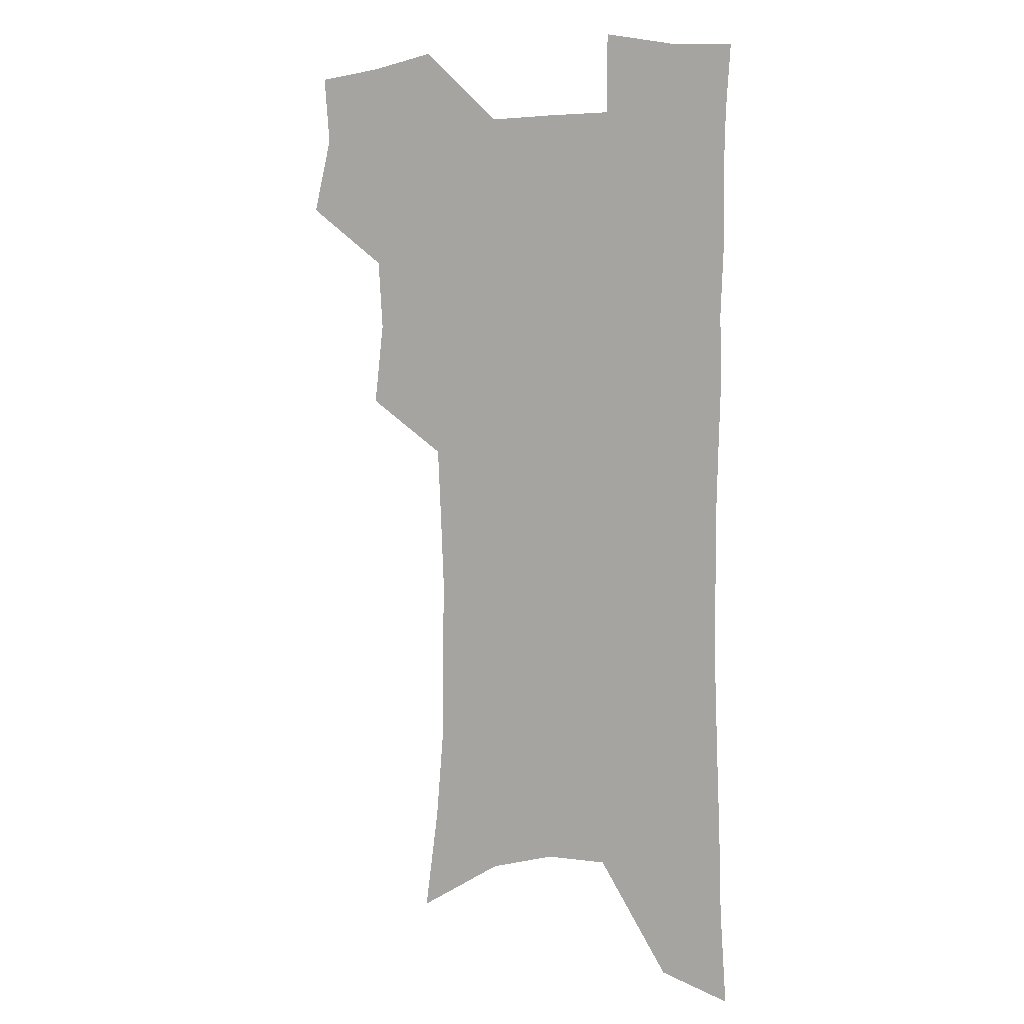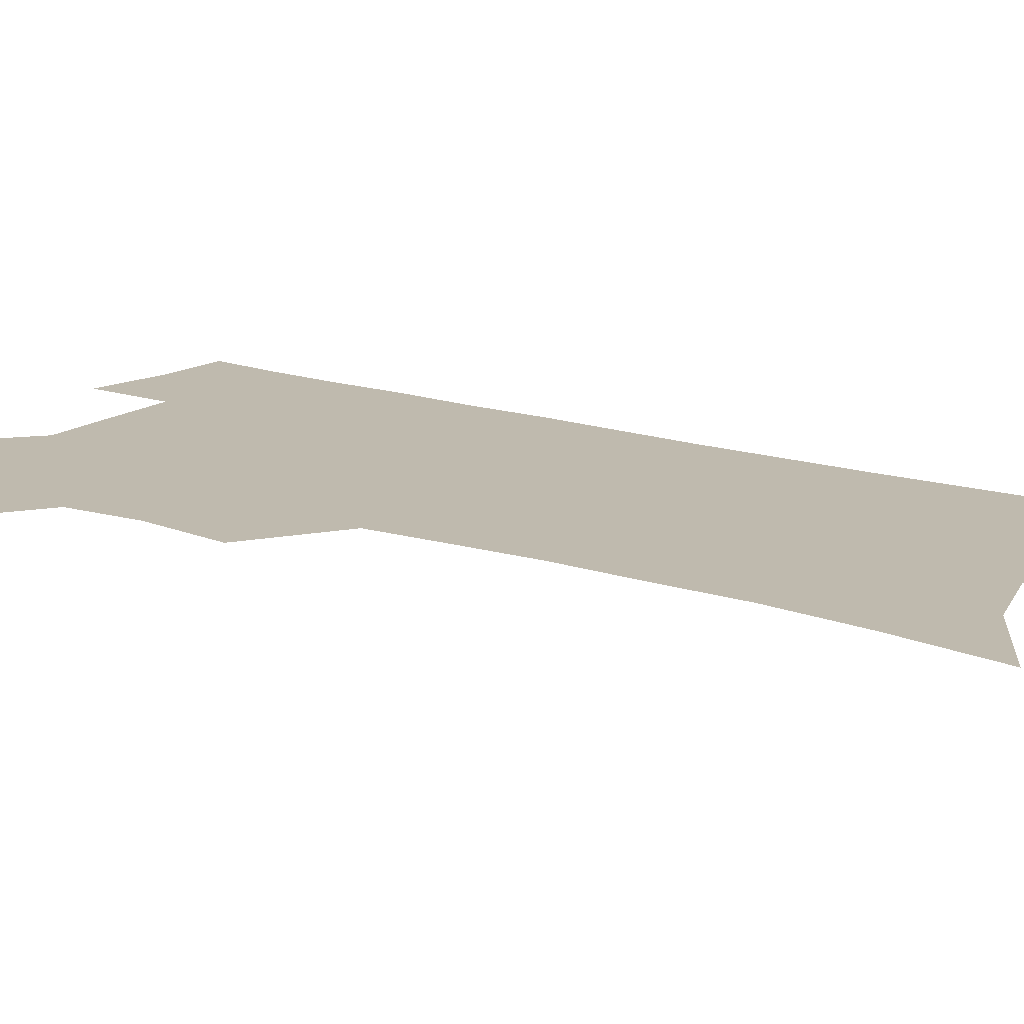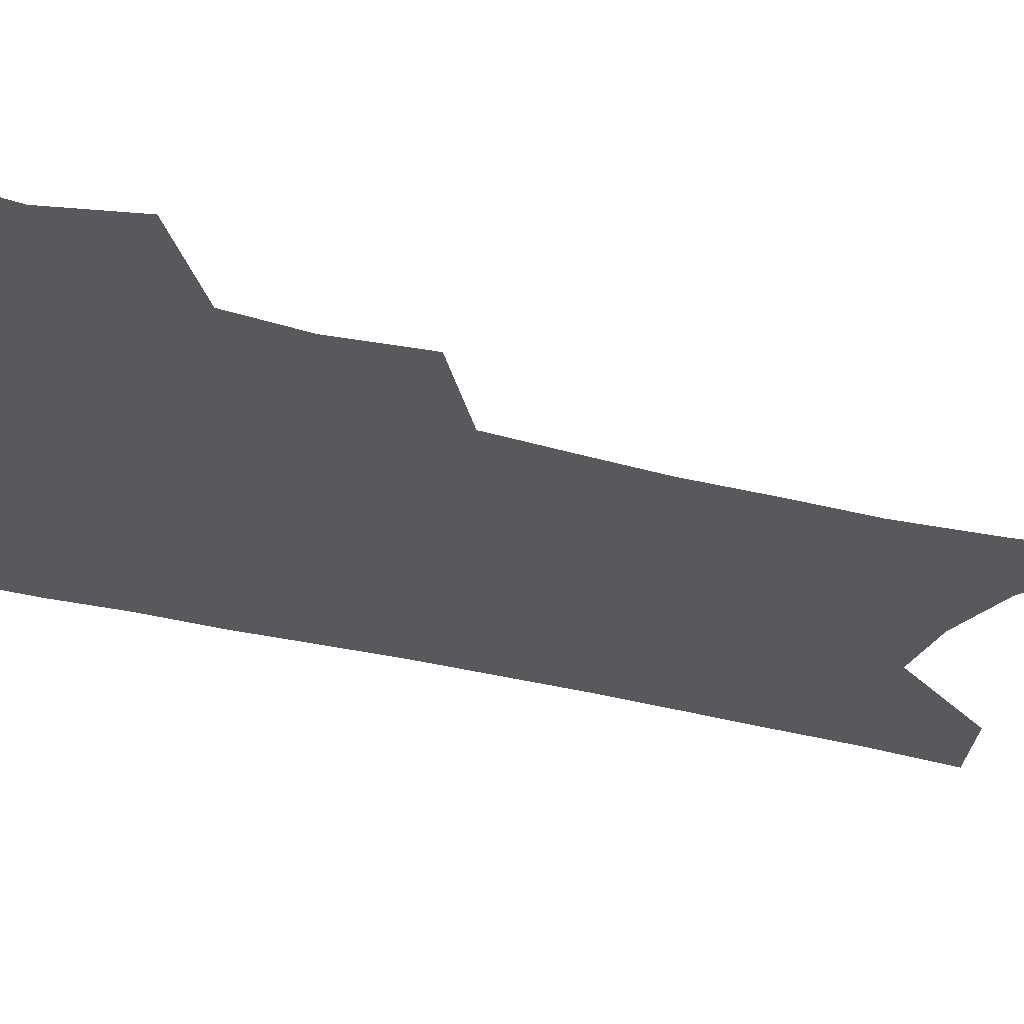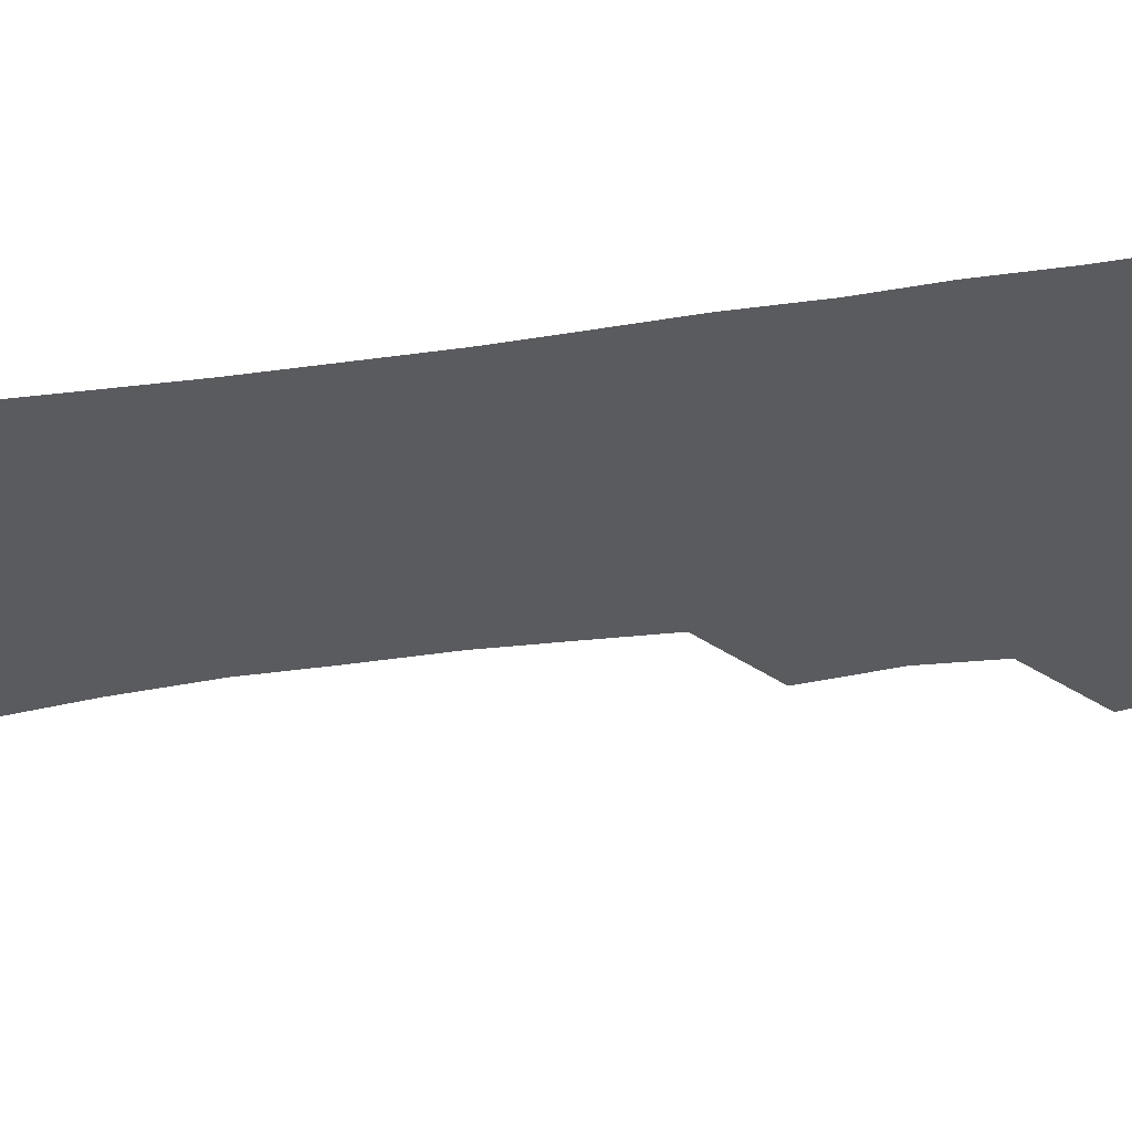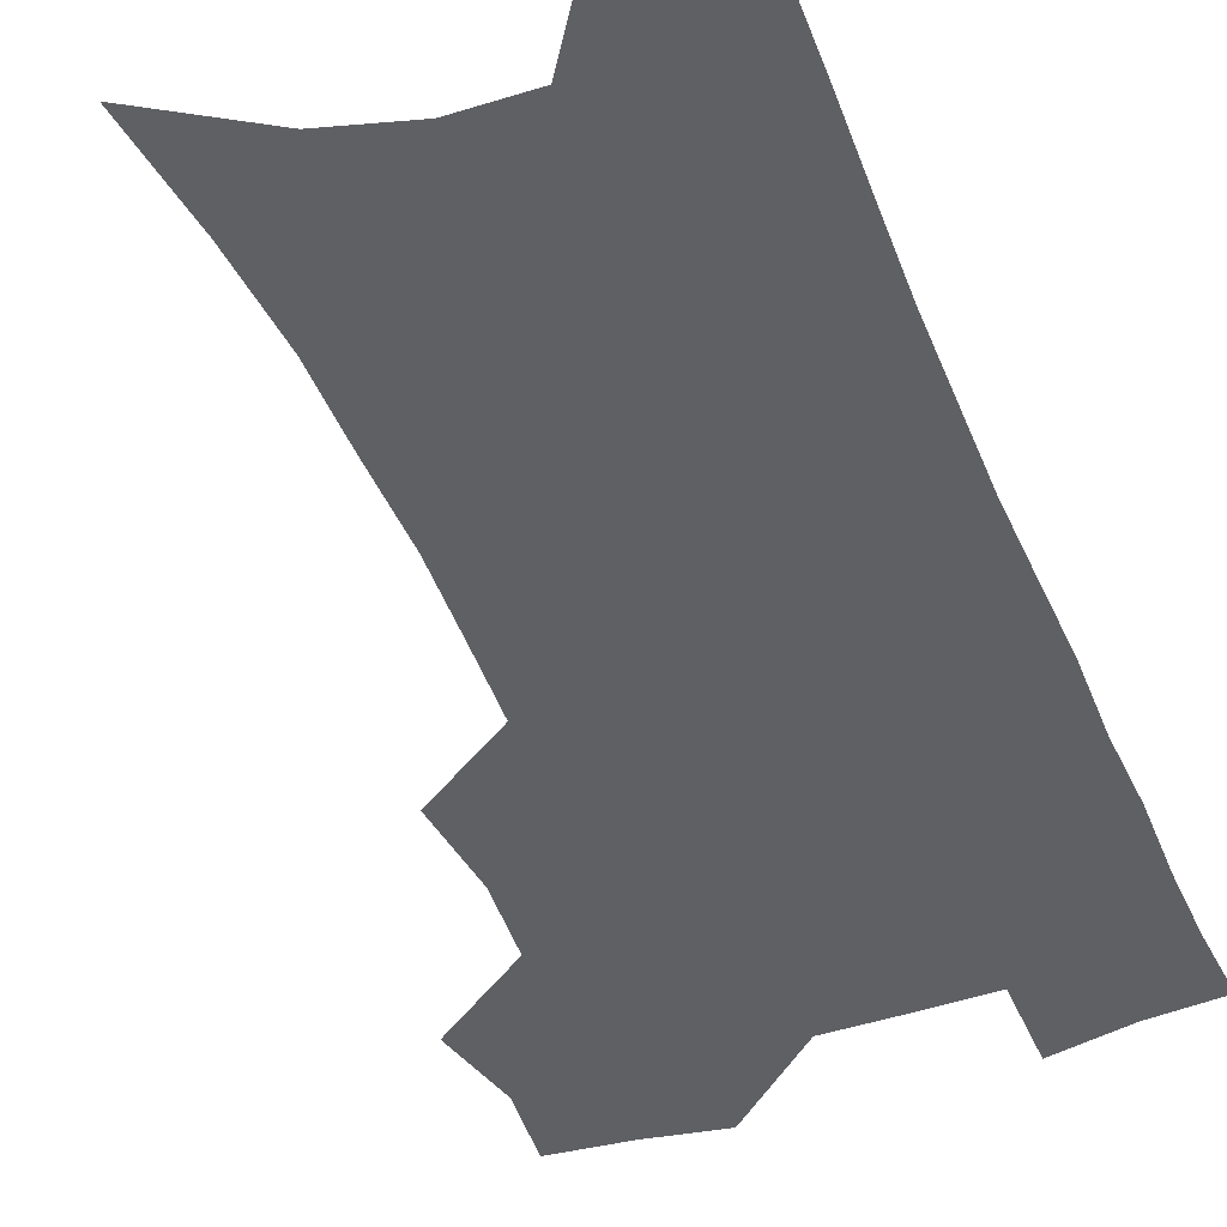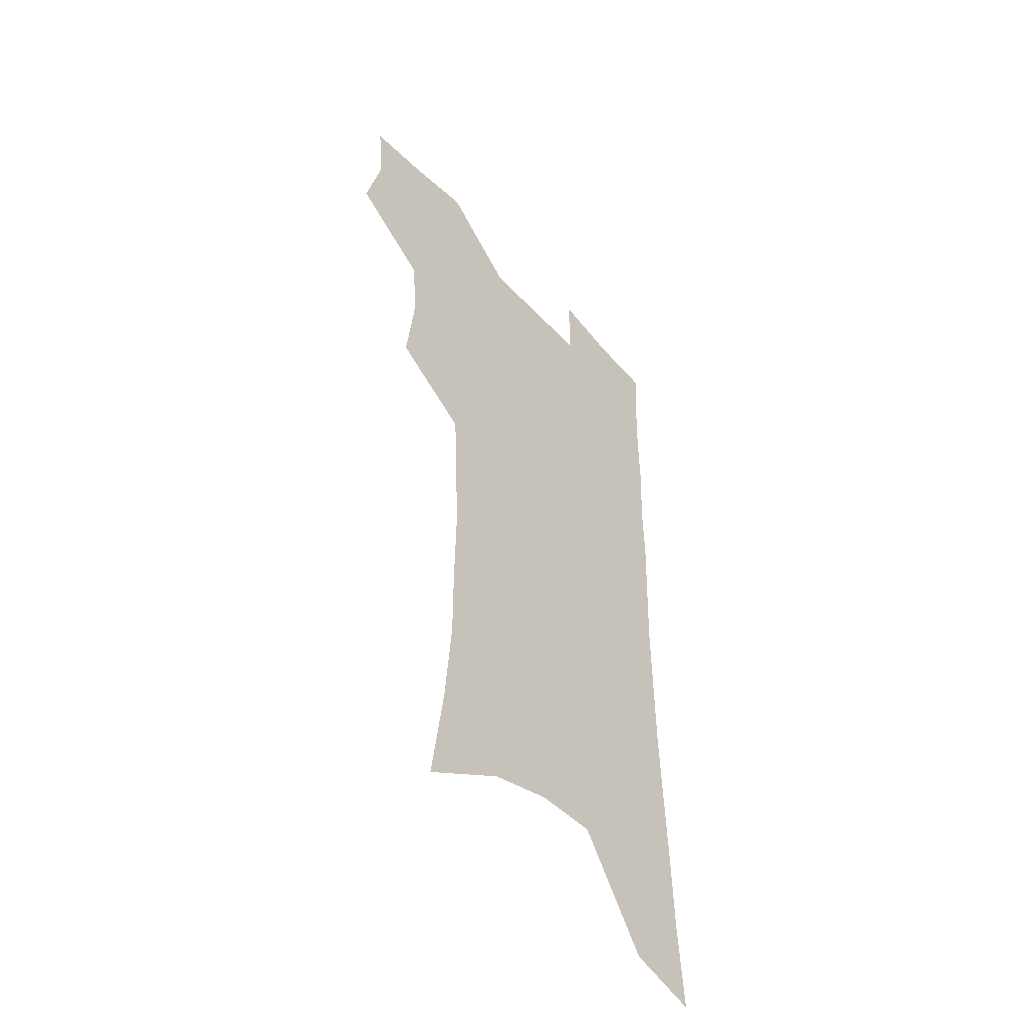
<metadata>
{"format":"obj","ext":"obj","renderer":"f3d","projection":"perspective","resolution":1024,"background":"white","views":[{"elev":4.7,"azim":29.8,"up":"+Y"},{"elev":15.7,"azim":-55.4,"up":"+Z"},{"elev":-30.2,"azim":-111.5,"up":"+Z"},{"elev":-33.2,"azim":101.6,"up":"+Z"},{"elev":-45.1,"azim":21.5,"up":"+Z"},{"elev":-49.0,"azim":-49.3,"up":"+Y"}]}
</metadata>
<code>
v 478.2 502.2 0
v 486.1 533.7 0
v 483.6 562 0
v 511.1 413.5 0
v 515.1 447.8 0
v 513.1 476.9 0
v 519.1 508.6 0
v 516.3 536.1 0
v 512.5 564.8 0
v 538 179.6 0
v 543.9 222.7 0
v 547.2 260.9 0
v 547.2 293.9 0
v 547.9 328.7 0
v 546.5 359.9 0
v 545 390.7 0
v 547 424.1 0
v 546.3 452.9 0
v 547.3 482.3 0
v 547.4 510.1 0
v 545.2 538.2 0
v 540.5 569.8 0
v 574.9 202.1 0
v 576.4 238.8 0
v 576.5 272.3 0
v 575.8 303.8 0
v 576.3 337.5 0
v 576.1 369 0
v 575.7 399.1 0
v 575.1 427.5 0
v 575.1 455.9 0
v 575.7 483.8 0
v 576.7 511.1 0
v 574.8 538.7 0
v 603.4 210.2 0
v 603.1 243.5 0
v 603.1 278.3 0
v 602.8 310.3 0
v 602.5 341 0
v 602.4 371.3 0
v 602.5 402.1 0
v 602.8 431 0
v 603.1 458.4 0
v 603 484.7 0
v 603.3 511.7 0
v 602.9 538.9 0
v 630.1 211 0
v 629.2 247.2 0
v 628.7 280 0
v 628.4 311.3 0
v 628 342.4 0
v 628.5 369.8 0
v 628.2 402.4 0
v 628.7 430.2 0
v 628.8 458.2 0
v 629.9 484.3 0
v 630.2 511.8 0
v 630.6 538.7 0
v 631 571.6 0
v 660.1 166 0
v 657.4 206.3 0
v 655.9 242.4 0
v 654.7 276.3 0
v 654.8 307.2 0
v 653.7 339.9 0
v 654.6 368.5 0
v 656 397 0
v 655.1 428 0
v 656.2 455.5 0
v 657 483.1 0
v 656.9 511 0
v 658.1 537.7 0
v 660.7 565.5 0
v 689.6 157.9 0
v 687 196.4 0
v 686.1 230.9 0
v 684.8 265.2 0
v 683.6 298.4 0
v 683.4 330.2 0
v 683.2 361.5 0
v 684 391.4 0
v 685 421.2 0
v 684.5 451.8 0
v 685.8 479.9 0
v 685.4 508.8 0
v 686.2 536.2 0
v 688.2 563.3 0
f 6 7 1
f 1 7 2
f 7 8 2
f 2 8 3
f 8 9 3
f 16 17 4
f 4 17 5
f 17 18 5
f 5 18 6
f 18 19 6
f 6 19 7
f 19 20 7
f 7 20 8
f 20 21 8
f 8 21 9
f 21 22 9
f 10 23 11
f 23 24 11
f 11 24 12
f 24 25 12
f 12 25 13
f 25 26 13
f 13 26 14
f 26 27 14
f 14 27 15
f 27 28 15
f 15 28 16
f 28 29 16
f 16 29 17
f 29 30 17
f 17 30 18
f 30 31 18
f 18 31 19
f 31 32 19
f 19 32 20
f 32 33 20
f 20 33 21
f 33 34 21
f 21 34 22
f 23 35 24
f 35 36 24
f 24 36 25
f 36 37 25
f 25 37 26
f 37 38 26
f 26 38 27
f 38 39 27
f 27 39 28
f 39 40 28
f 28 40 29
f 40 41 29
f 29 41 30
f 41 42 30
f 30 42 31
f 42 43 31
f 31 43 32
f 43 44 32
f 32 44 33
f 44 45 33
f 33 45 34
f 45 46 34
f 35 47 36
f 47 48 36
f 36 48 37
f 48 49 37
f 37 49 38
f 49 50 38
f 38 50 39
f 50 51 39
f 39 51 40
f 51 52 40
f 40 52 41
f 52 53 41
f 41 53 42
f 53 54 42
f 42 54 43
f 54 55 43
f 43 55 44
f 55 56 44
f 44 56 45
f 56 57 45
f 45 57 46
f 57 58 46
f 60 61 47
f 47 61 48
f 61 62 48
f 48 62 49
f 62 63 49
f 49 63 50
f 63 64 50
f 50 64 51
f 64 65 51
f 51 65 52
f 65 66 52
f 52 66 53
f 66 67 53
f 53 67 54
f 67 68 54
f 54 68 55
f 68 69 55
f 55 69 56
f 69 70 56
f 56 70 57
f 70 71 57
f 57 71 58
f 71 72 58
f 58 72 59
f 72 73 59
f 60 74 61
f 74 75 61
f 61 75 62
f 75 76 62
f 62 76 63
f 76 77 63
f 63 77 64
f 77 78 64
f 64 78 65
f 78 79 65
f 65 79 66
f 79 80 66
f 66 80 67
f 80 81 67
f 67 81 68
f 81 82 68
f 68 82 69
f 82 83 69
f 69 83 70
f 83 84 70
f 70 84 71
f 84 85 71
f 71 85 72
f 85 86 72
f 72 86 73
f 86 87 73

</code>
